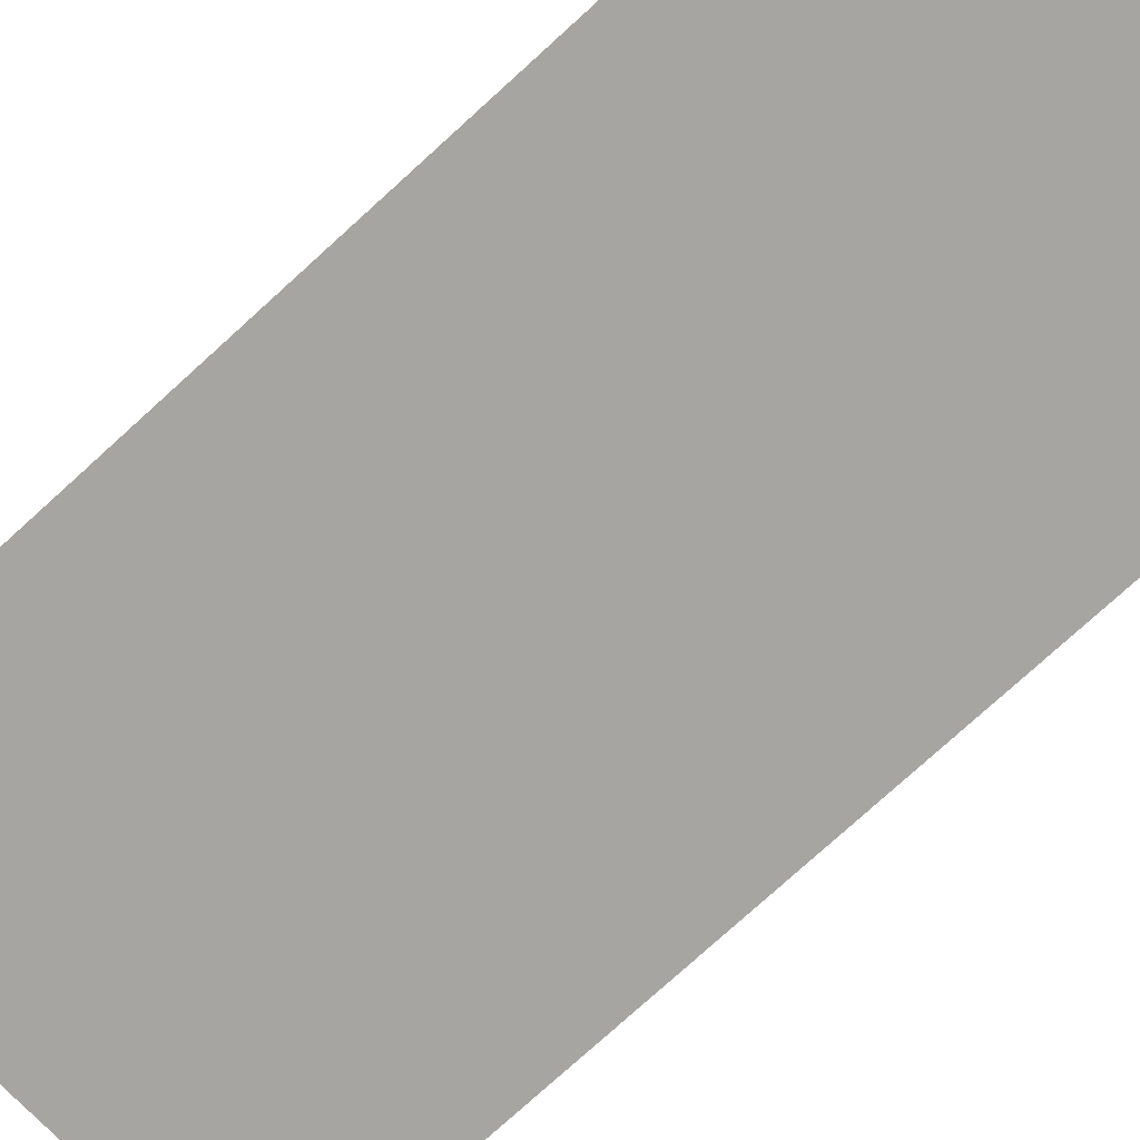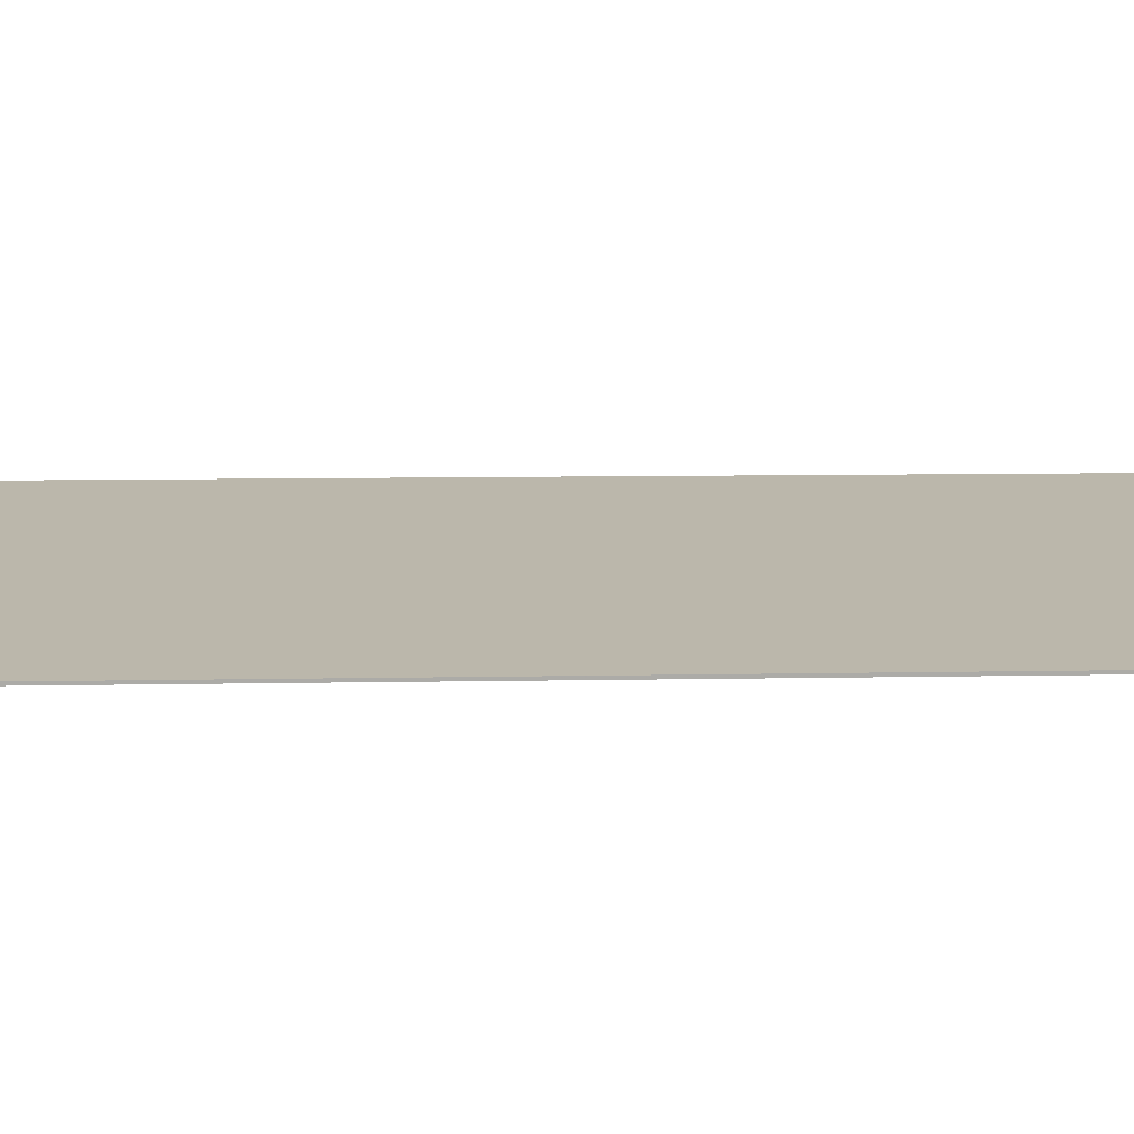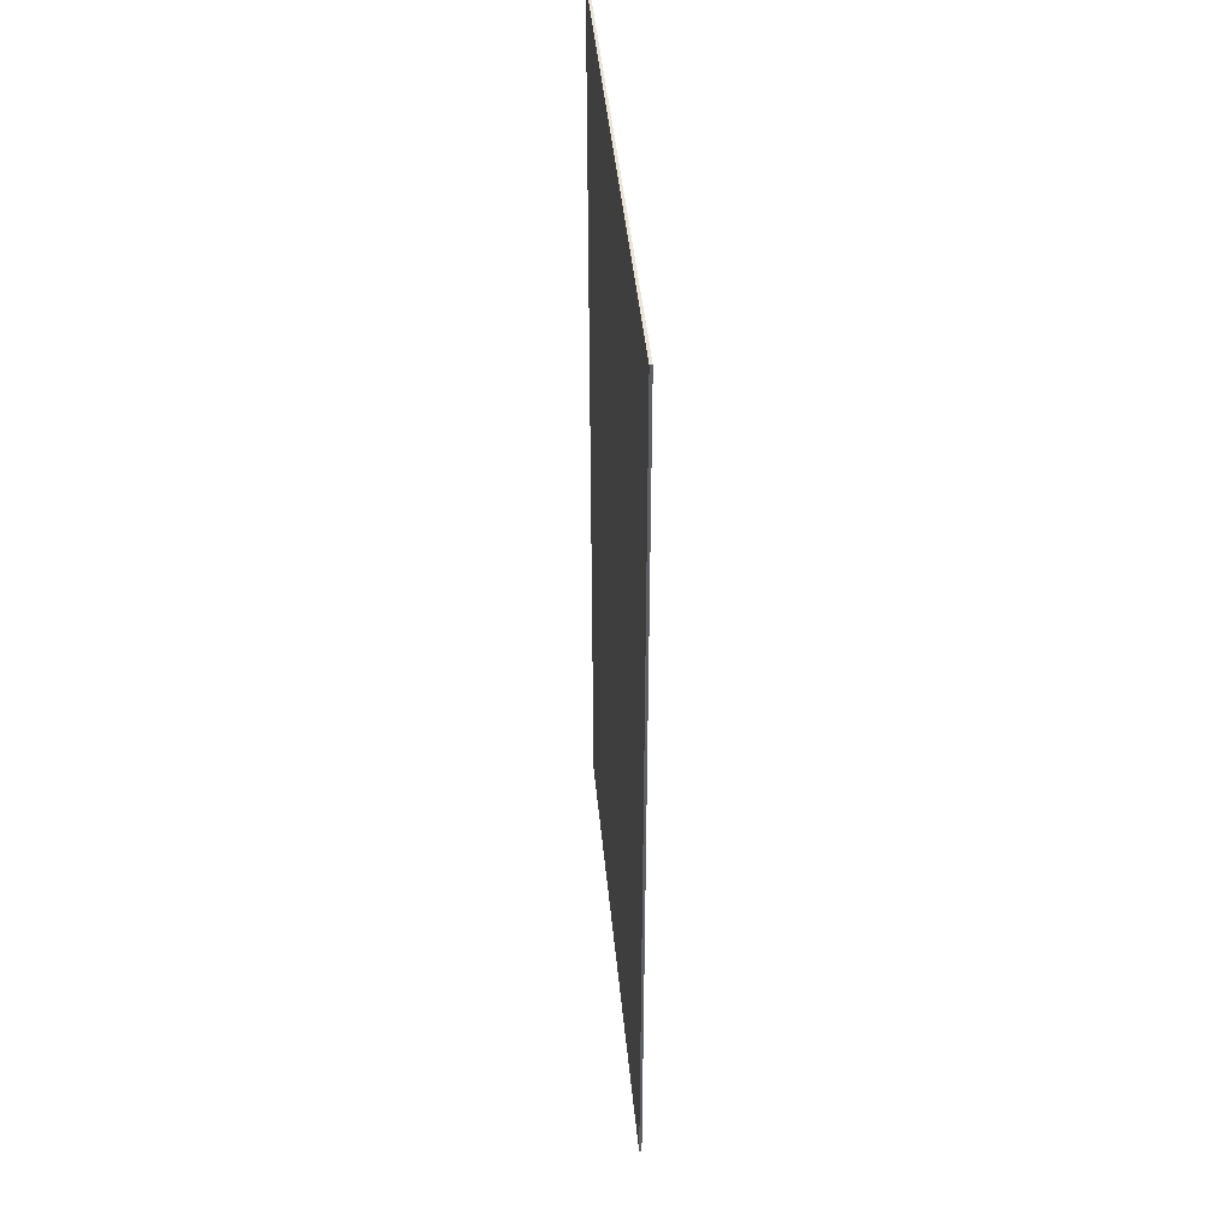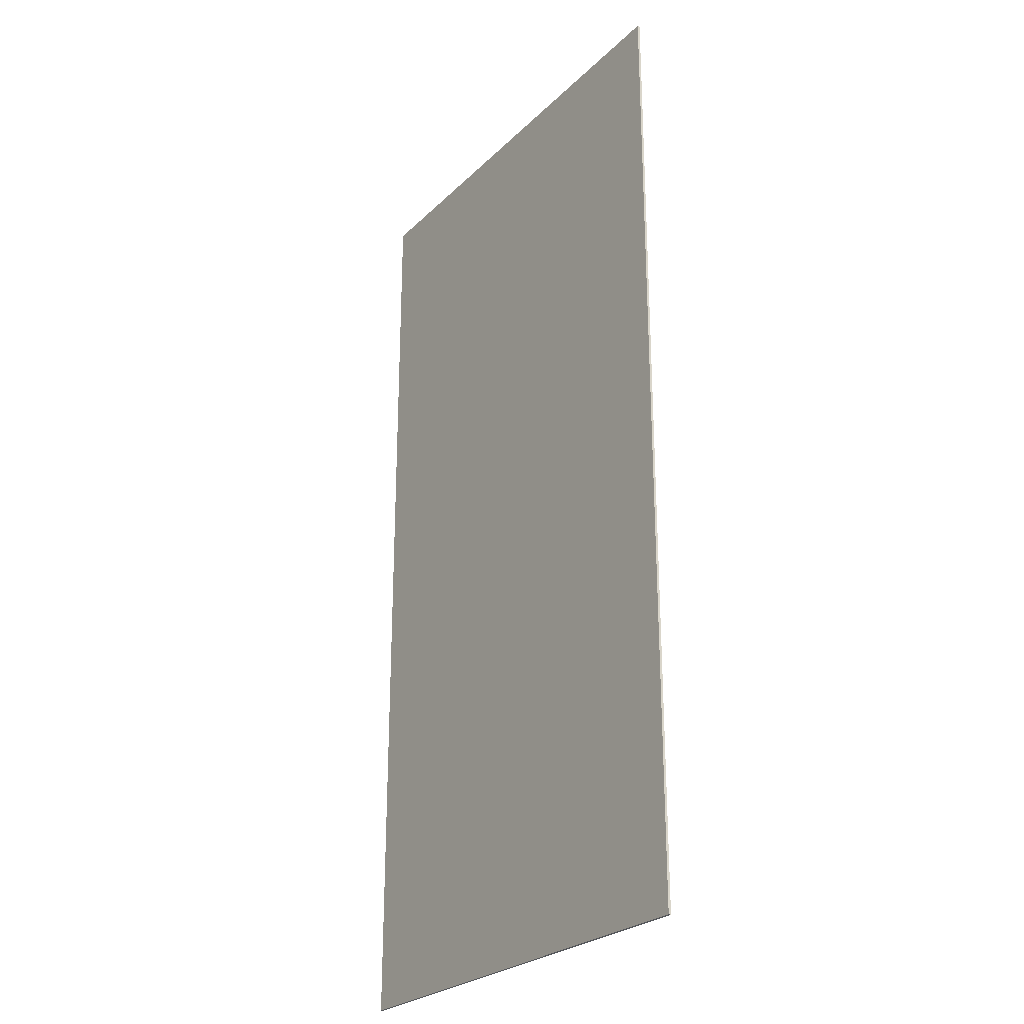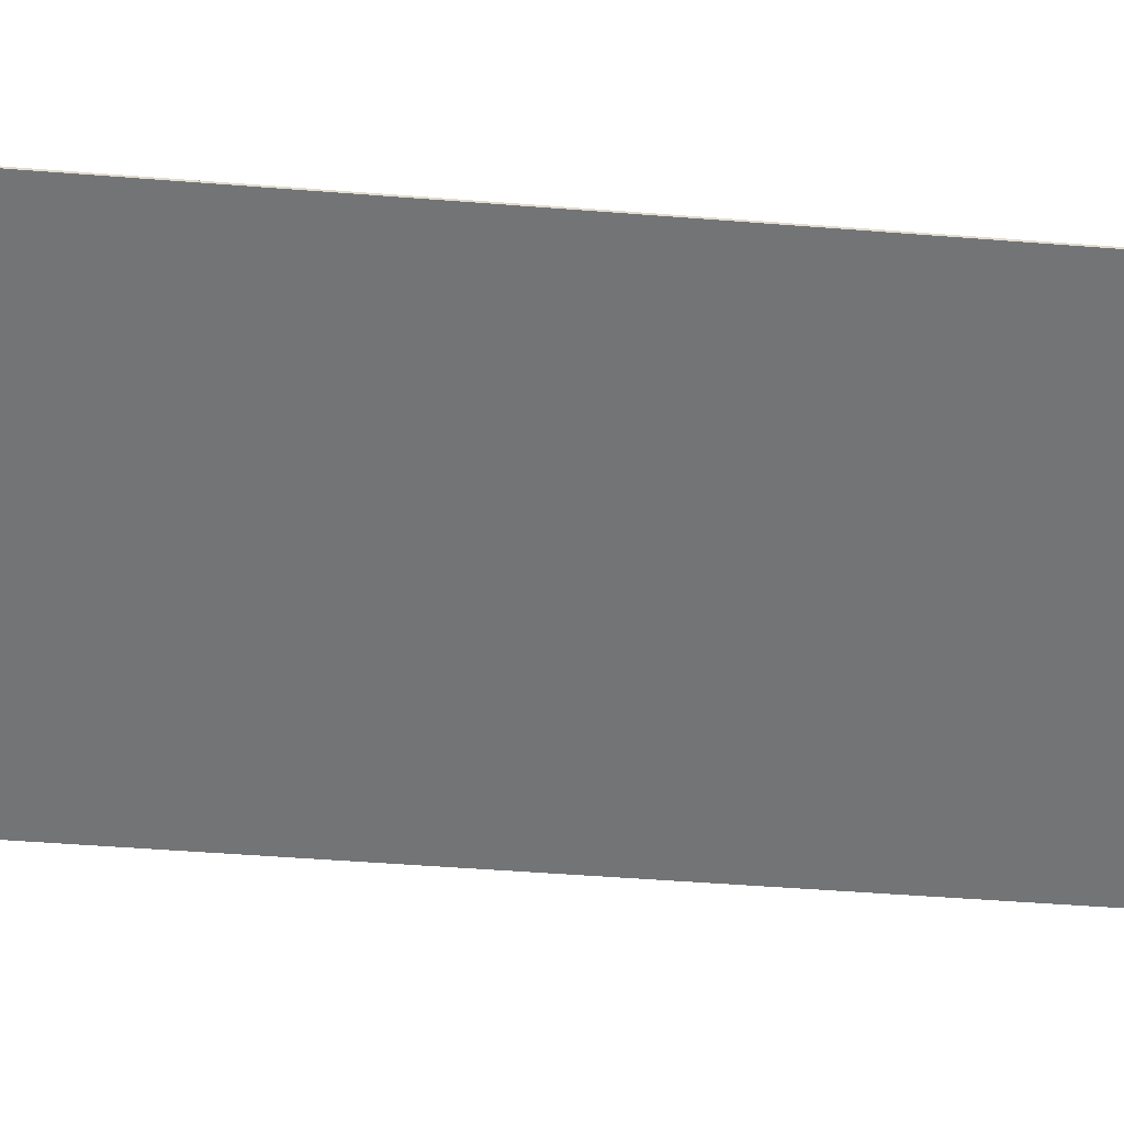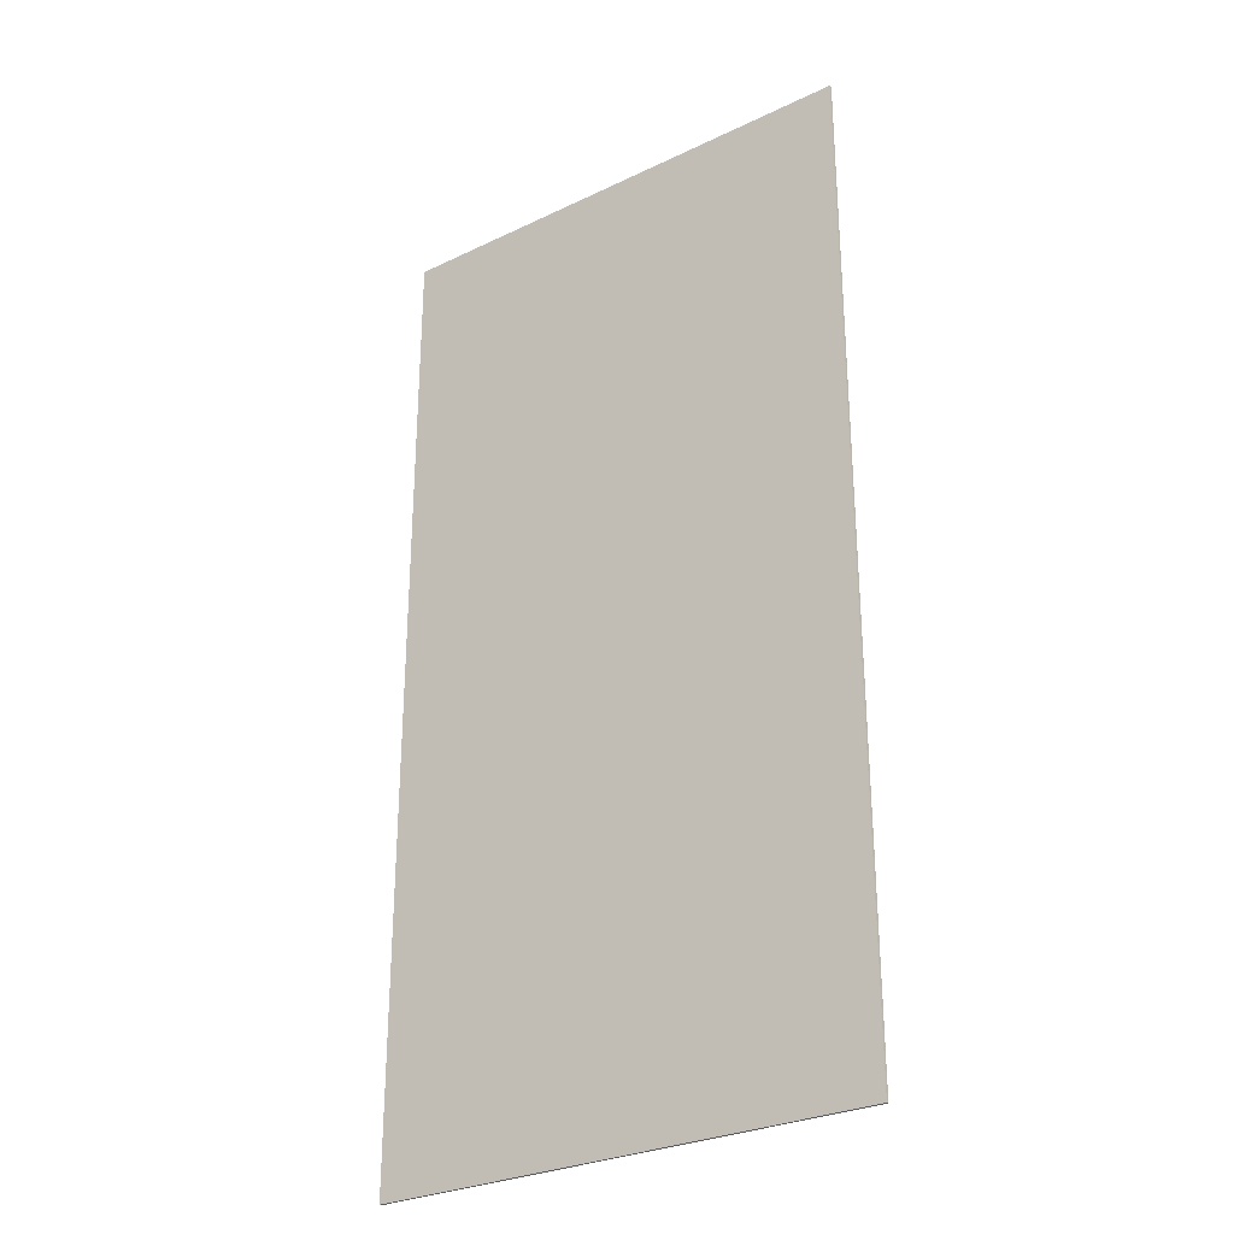
<metadata>
{"format":"obj","ext":"obj","renderer":"f3d","projection":"perspective","resolution":1024,"background":"white","views":[{"elev":-78.4,"azim":132.1,"up":"+Y"},{"elev":7.2,"azim":86.3,"up":"+Y"},{"elev":45.3,"azim":-102.5,"up":"+Z"},{"elev":-25.7,"azim":-131.0,"up":"+Z"},{"elev":-49.1,"azim":-95.0,"up":"+Y"},{"elev":-28.7,"azim":28.7,"up":"+Z"}]}
</metadata>
<code>
g Mesh77 sheathing lumber Model
v 68.46 92.7 -120
v -51.76 107.5 120
v -51.76 107.5 -120
v 68.46 92.7 120
v 68.54 93.32 120
v 68.54 93.32 -120
v -51.68 108.1 -120
v -51.68 108.1 120
f 1 2 3
f 2 1 4
f 1 5 4
f 5 1 6
f 1 7 6
f 7 1 3
f 2 7 3
f 7 2 8
f 4 8 2
f 8 4 5
f 5 7 8
f 7 5 6

</code>
